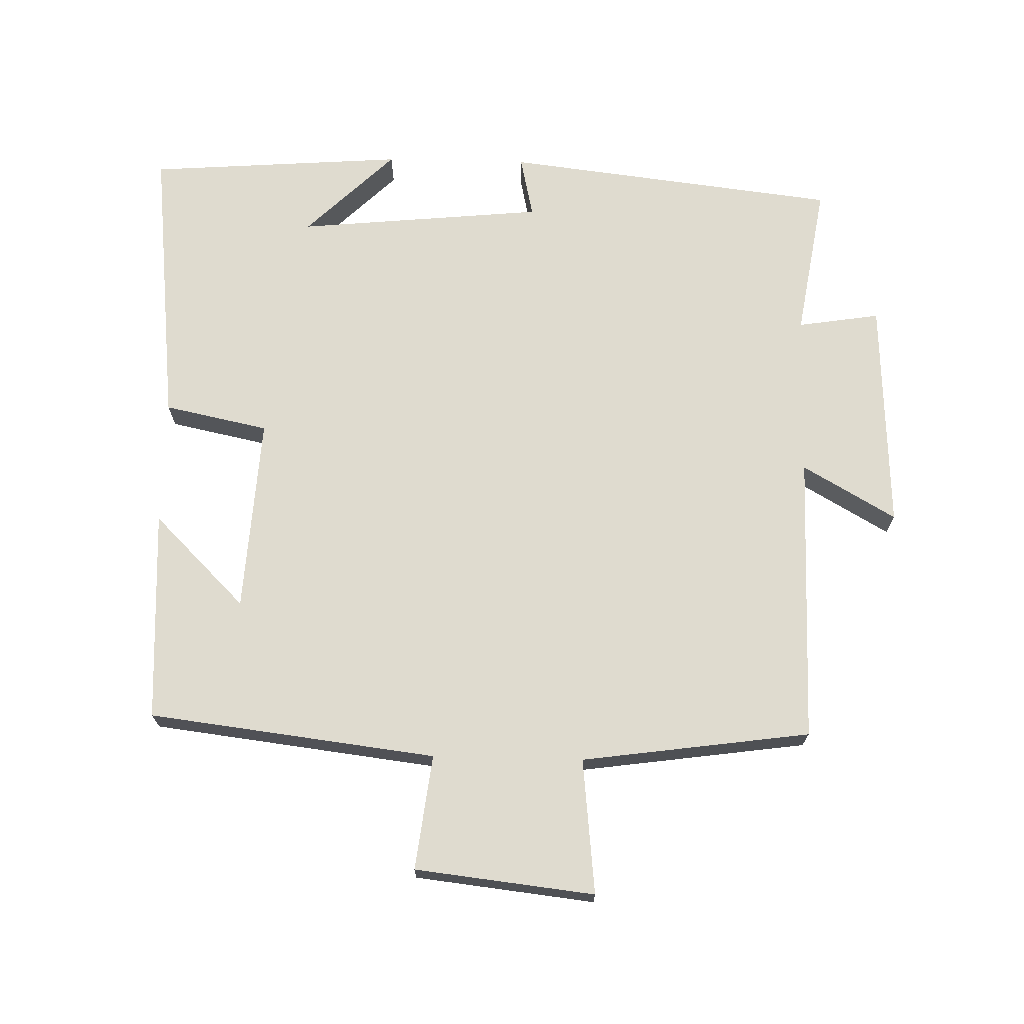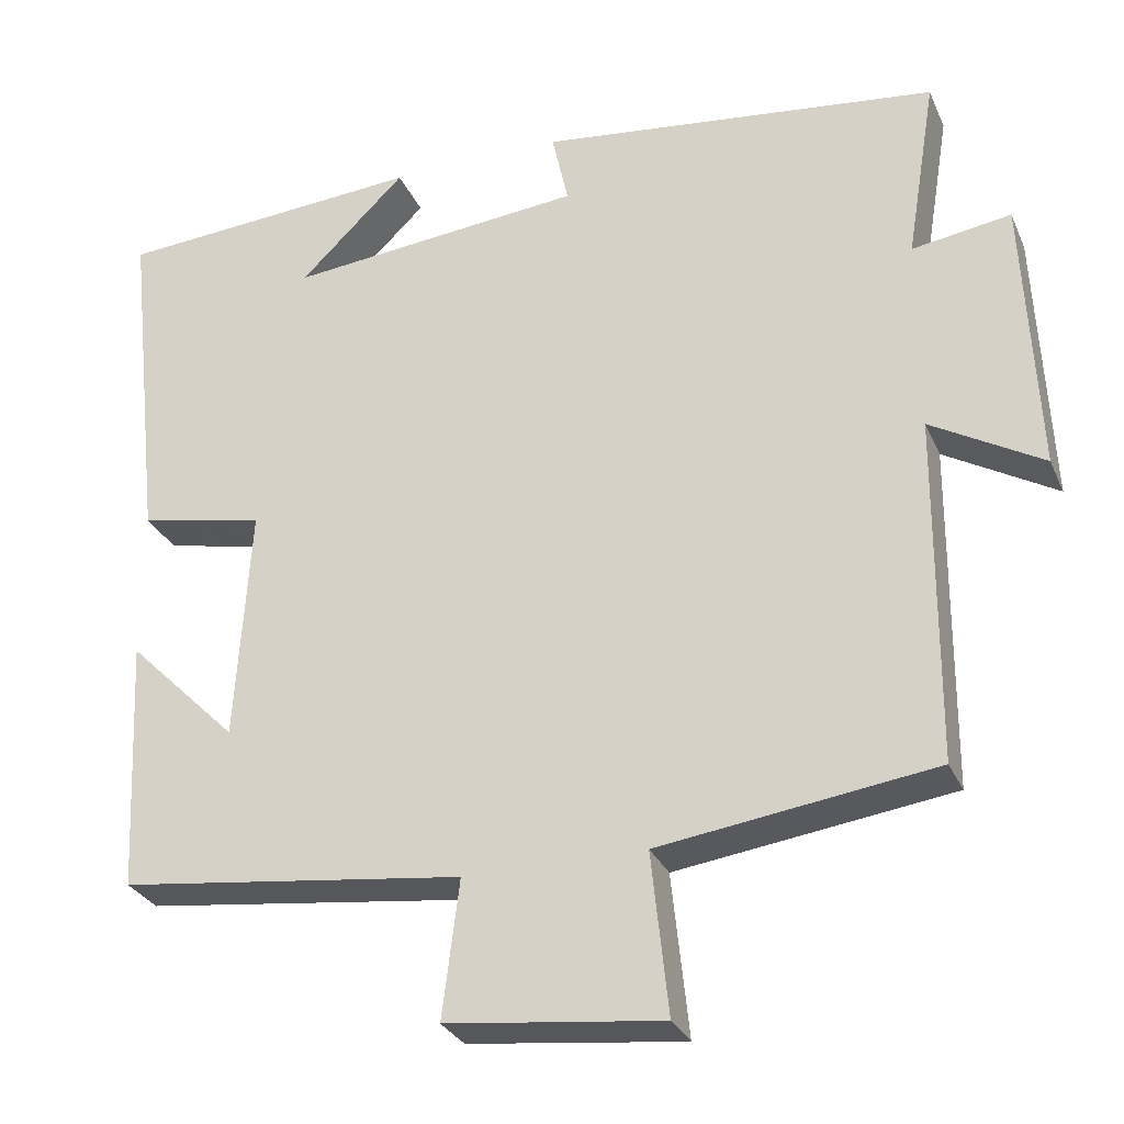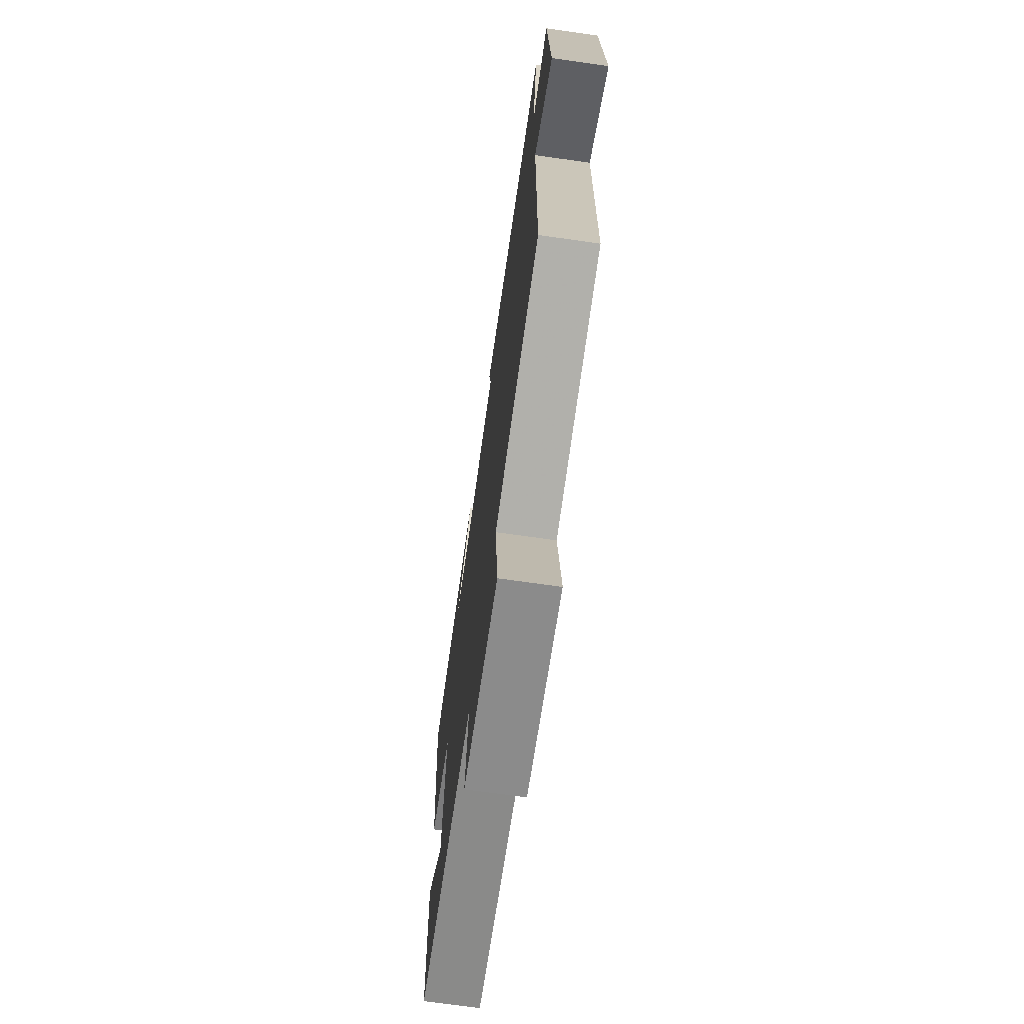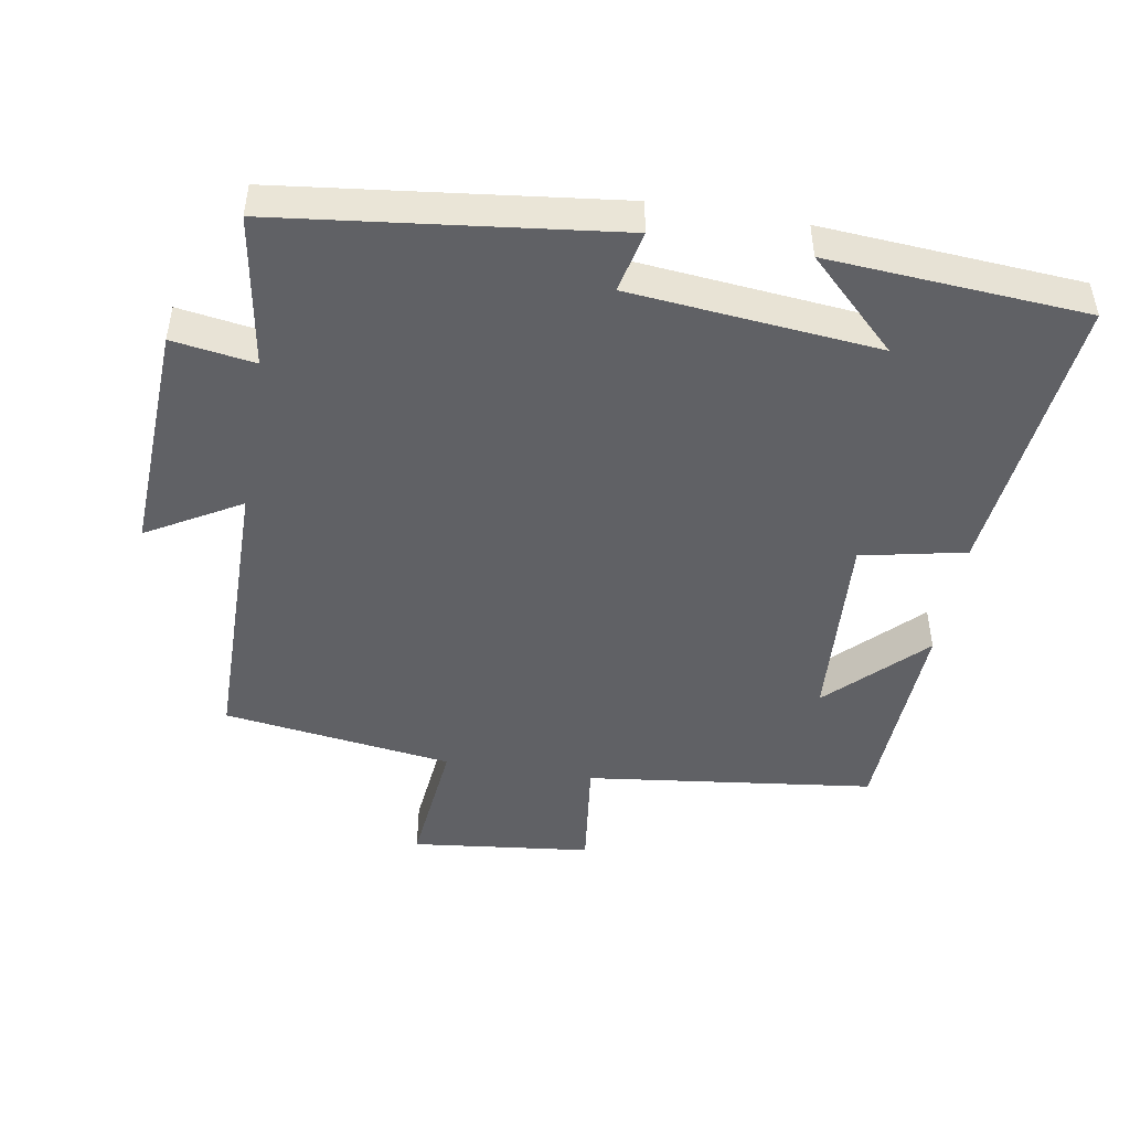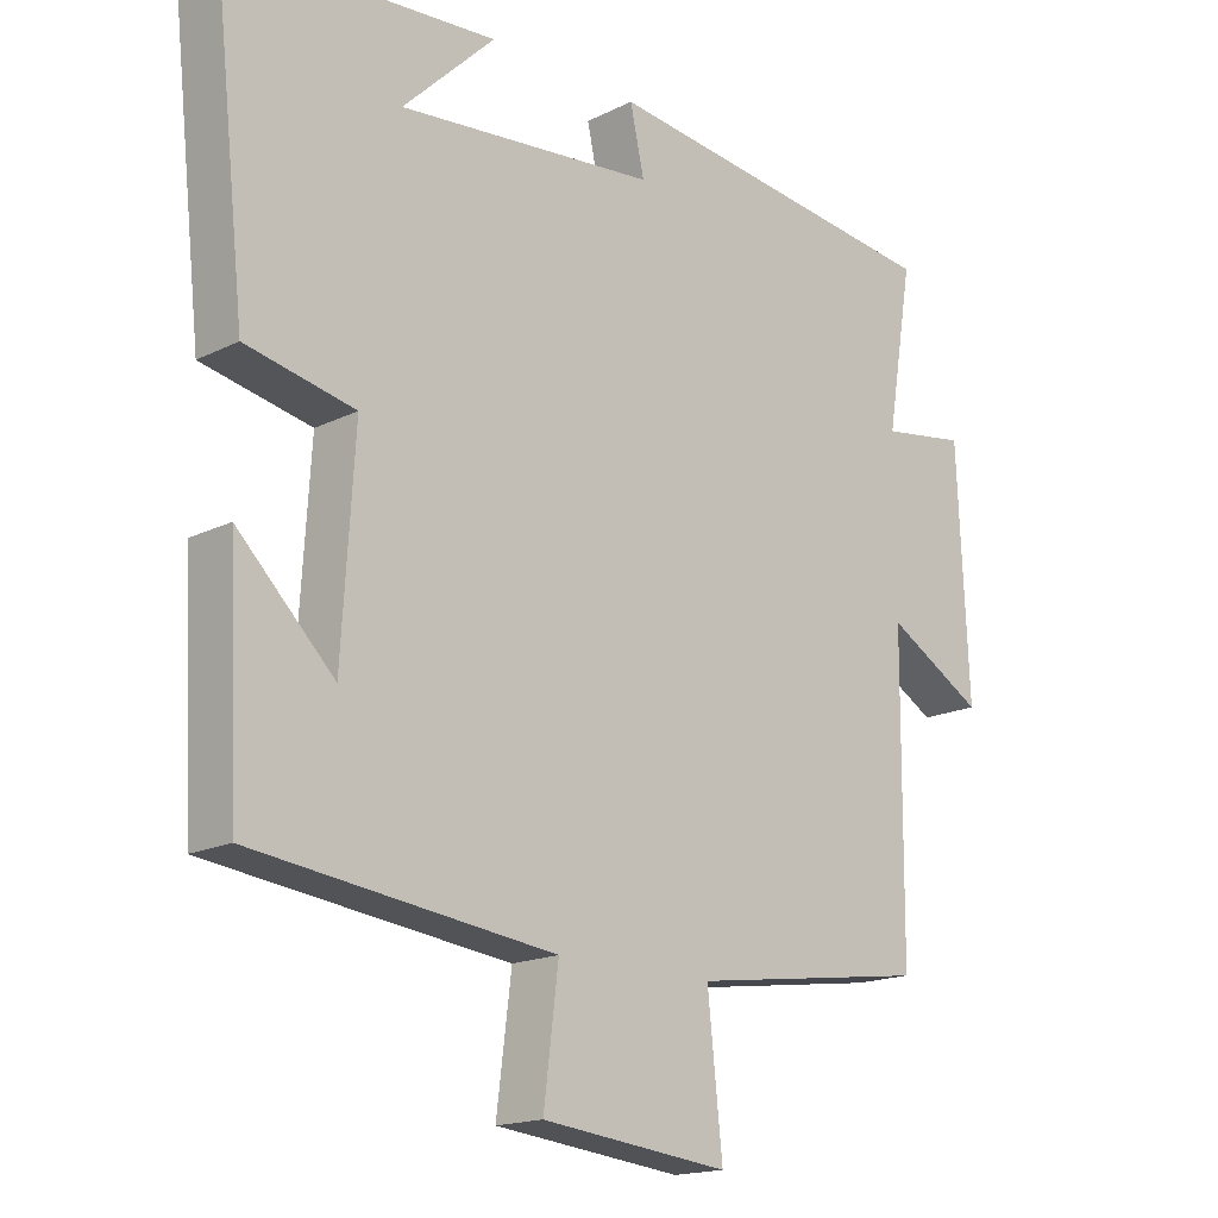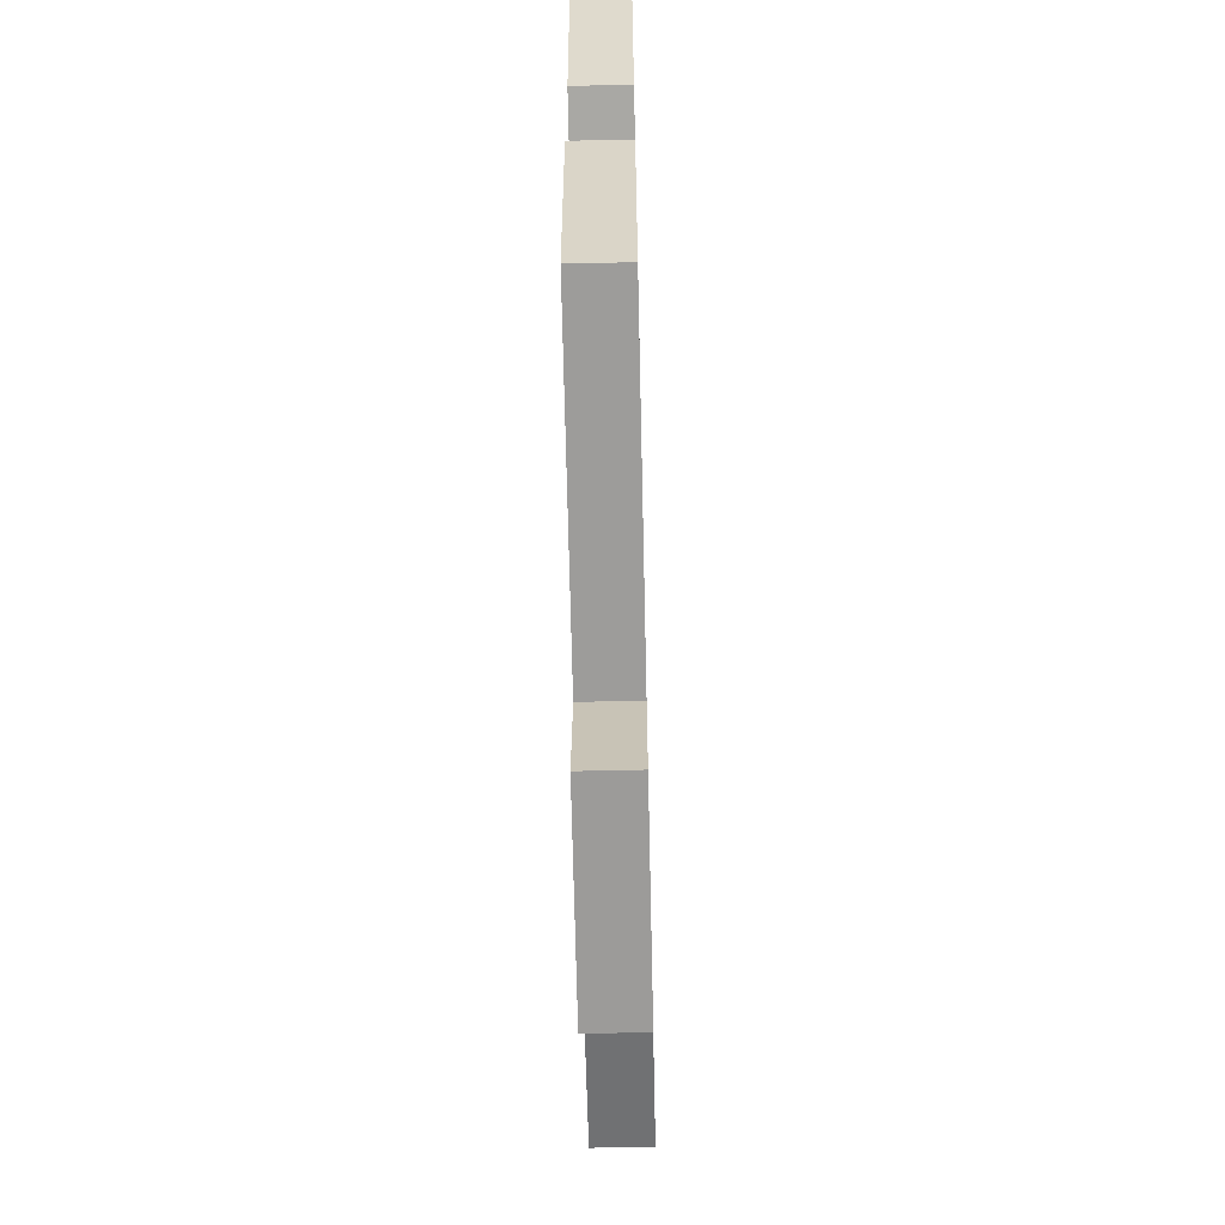
<metadata>
{"format":"obj","ext":"obj","renderer":"f3d","projection":"perspective","resolution":1024,"background":"white","views":[{"elev":70.4,"azim":-178.6,"up":"+Y"},{"elev":-29.3,"azim":-159.5,"up":"+Z"},{"elev":-70.4,"azim":-98.1,"up":"+Z"},{"elev":-47.1,"azim":-9.6,"up":"+Y"},{"elev":-16.8,"azim":135.0,"up":"+Z"},{"elev":-63.2,"azim":91.3,"up":"+Z"}]}
</metadata>
<code>
v 0.546 0.07 0.472
v 0.5 0.07 0.05
v 0.347 0.07 0.018
v 0.365 0.07 -0.27
v 0.5 0.07 -0.136
v 0.485 0.07 -0.448
v 0.062 0.07 -0.5
v 0.083 0.07 -0.669
v -0.181 0.07 -0.699
v -0.16 0.07 -0.5
v -0.497 0.07 -0.453
v -0.5 0.07 -0.027
v -0.637 0.07 -0.106
v -0.621 0.07 0.236
v -0.5 0.07 0.217
v -0.537 0.07 0.442
v -0.046 0.07 0.5
v -0.066 0.07 0.409
v 0.298 0.07 0.373
v 0.168 0.07 0.5
v 0.546 0 0.472
v 0.5 0 0.05
v 0.347 0 0.018
v 0.365 0 -0.27
v 0.5 0 -0.136
v 0.485 0 -0.448
v 0.062 0 -0.5
v 0.083 0 -0.669
v -0.181 0 -0.699
v -0.16 0 -0.5
v -0.497 0 -0.453
v -0.5 0 -0.027
v -0.637 0 -0.106
v -0.621 0 0.236
v -0.5 0 0.217
v -0.537 0 0.442
v -0.046 0 0.5
v -0.066 0 0.409
v 0.298 0 0.373
v 0.168 0 0.5
f 19 20 1
f 15 16 17 18
f 15 18 19
f 12 13 14 15
f 12 15 19
f 11 12 19
f 10 11 19
f 7 8 9 10
f 4 5 6
f 4 6 7 10
f 19 1 2 3
f 3 4 10 19
f 21 40 39
f 38 37 36 35
f 39 38 35
f 35 34 33 32
f 39 35 32
f 39 32 31
f 39 31 30
f 30 29 28 27
f 26 25 24
f 30 27 26 24
f 23 22 21 39
f 39 30 24 23
f 1 21 22 2
f 2 22 23 3
f 3 23 24 4
f 4 24 25 5
f 5 25 26 6
f 6 26 27 7
f 7 27 28 8
f 8 28 29 9
f 9 29 30 10
f 10 30 31 11
f 11 31 32 12
f 12 32 33 13
f 13 33 34 14
f 14 34 35 15
f 15 35 36 16
f 16 36 37 17
f 17 37 38 18
f 18 38 39 19
f 19 39 40 20
f 20 40 21 1

</code>
